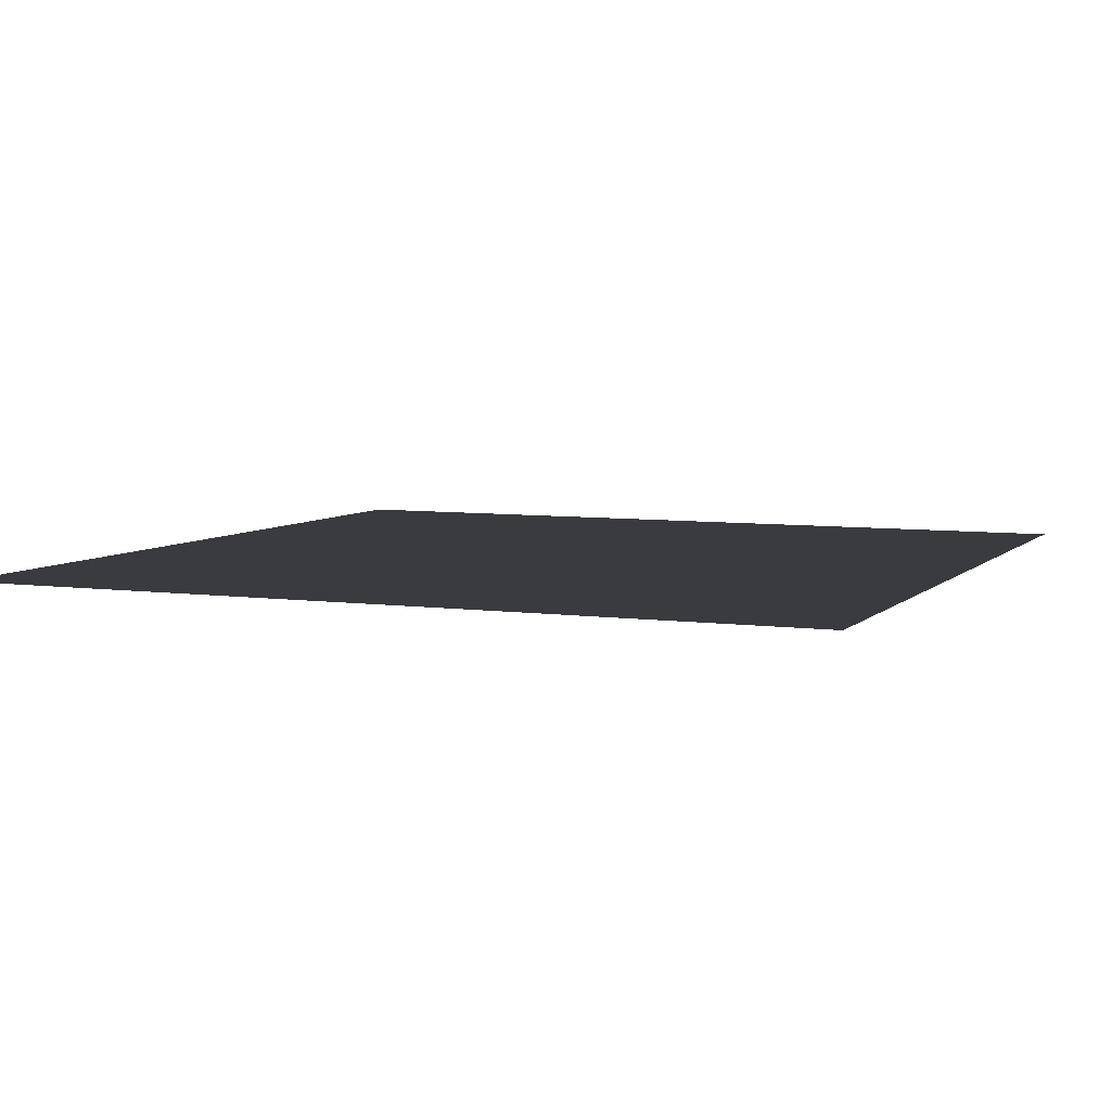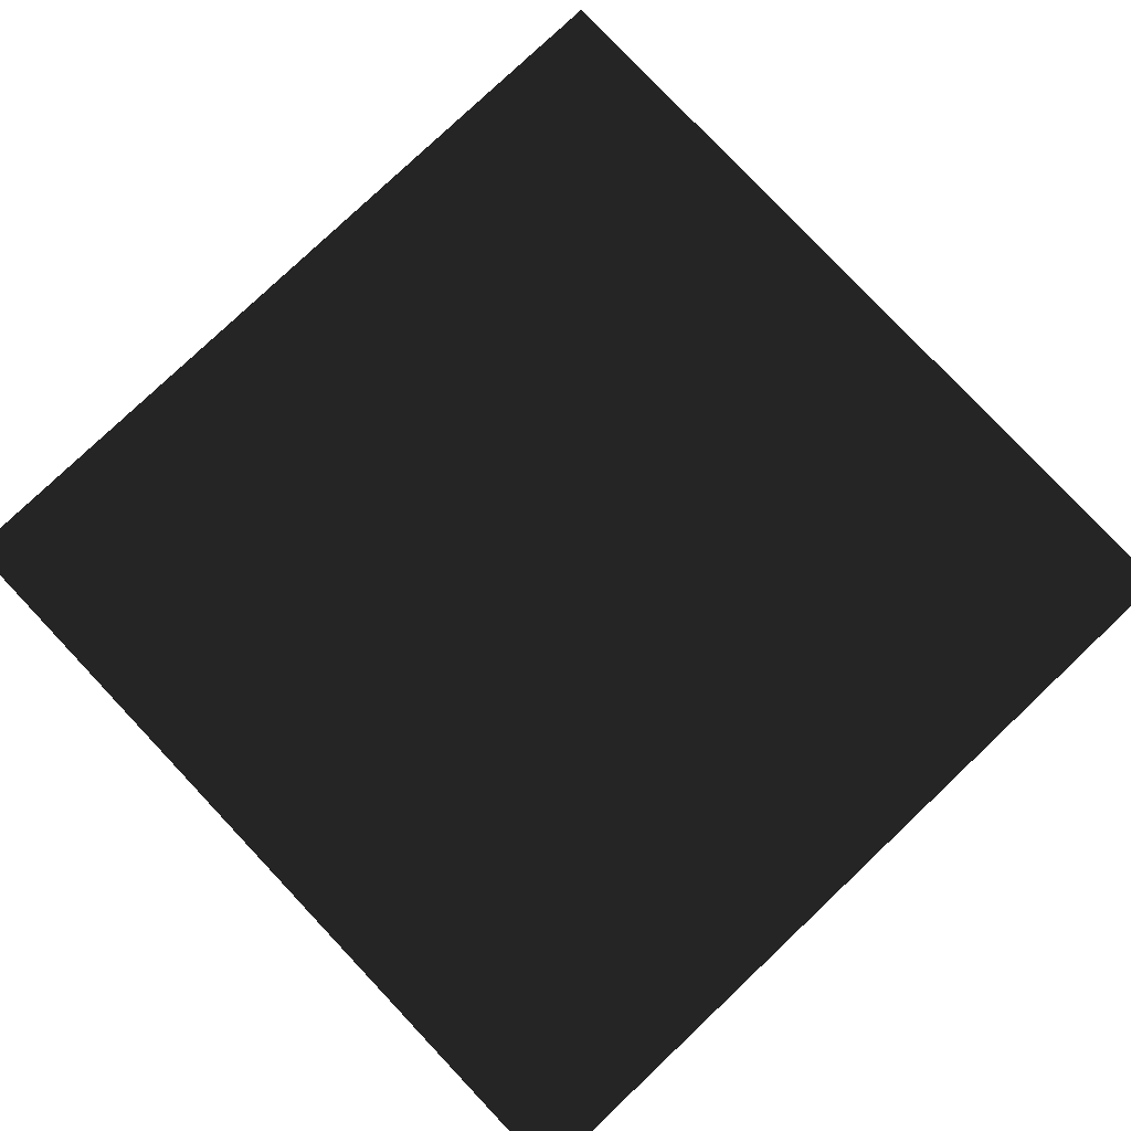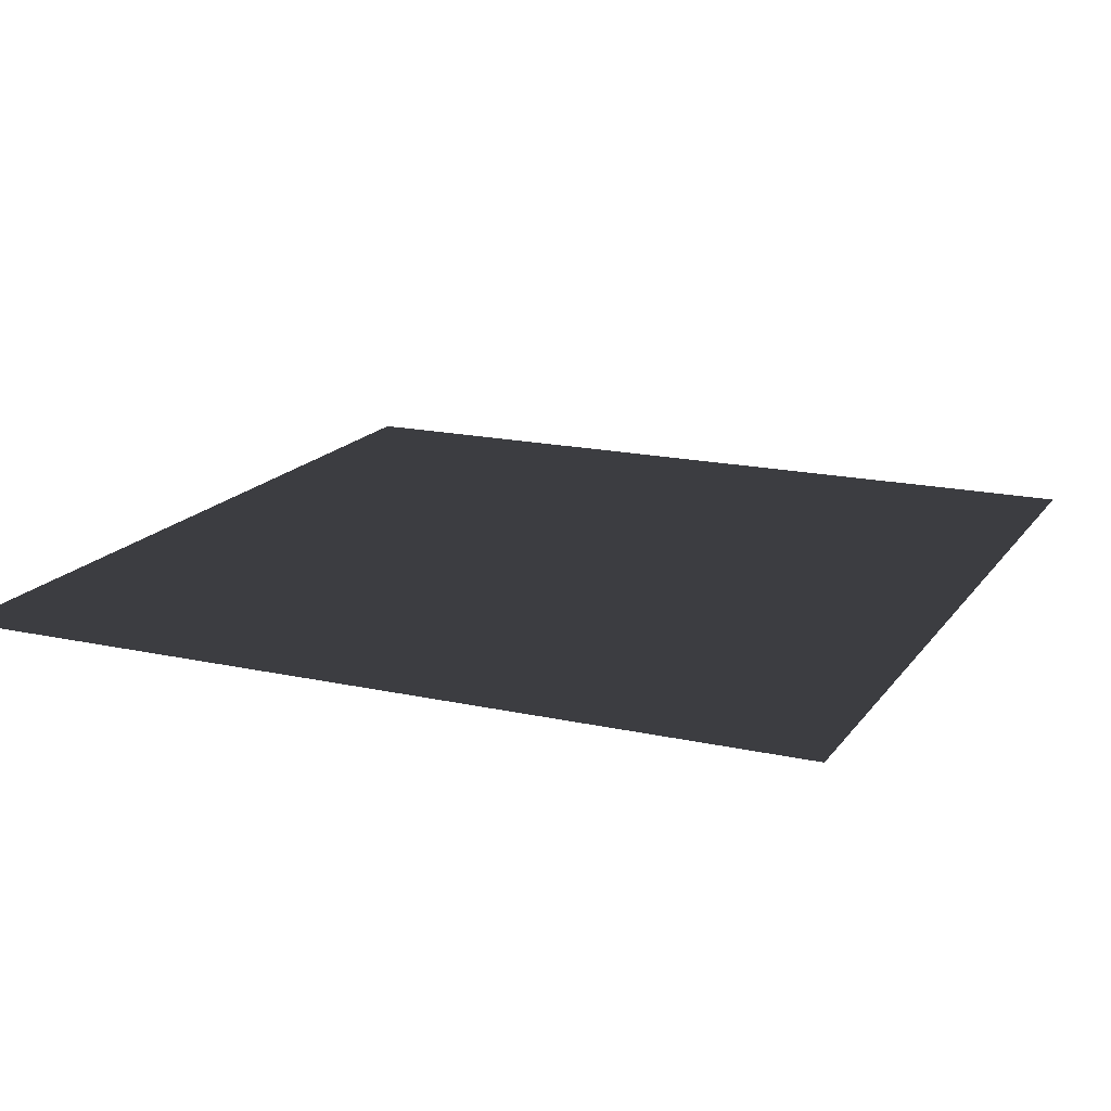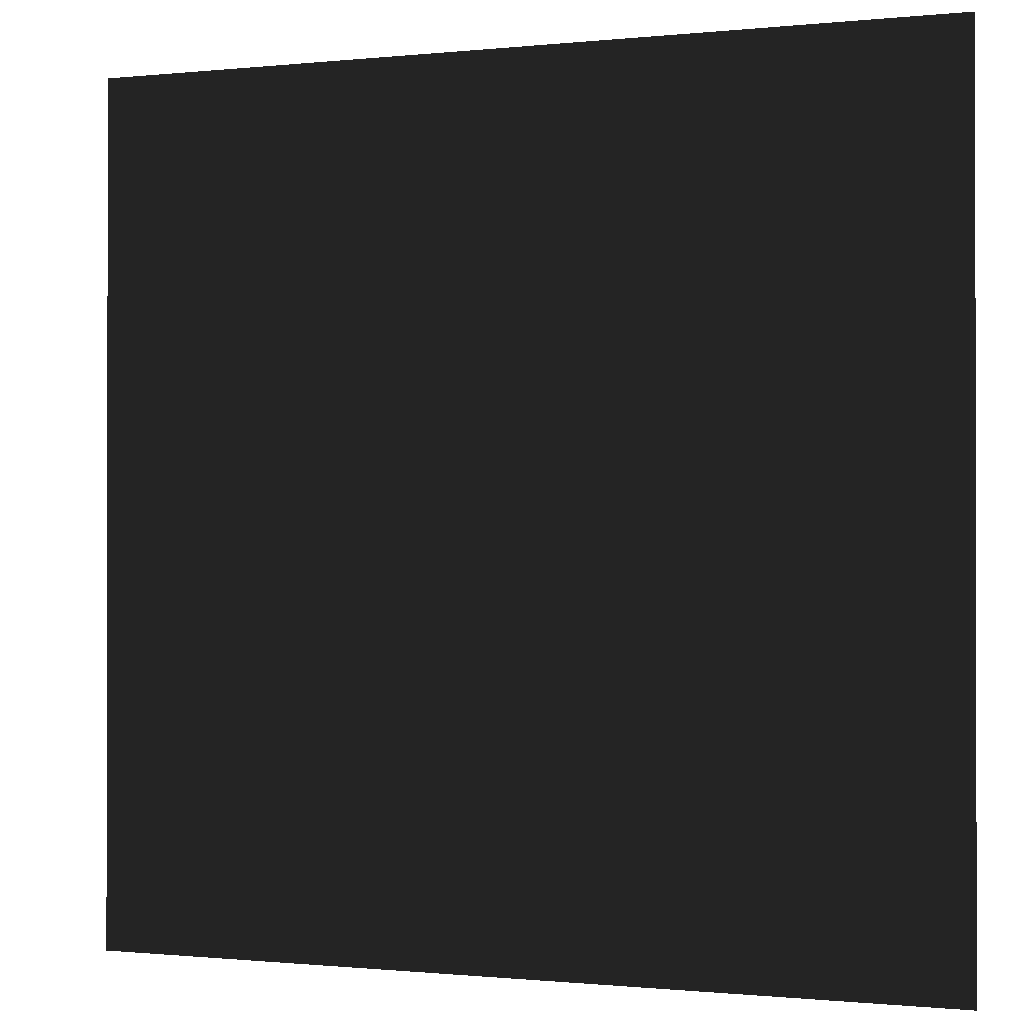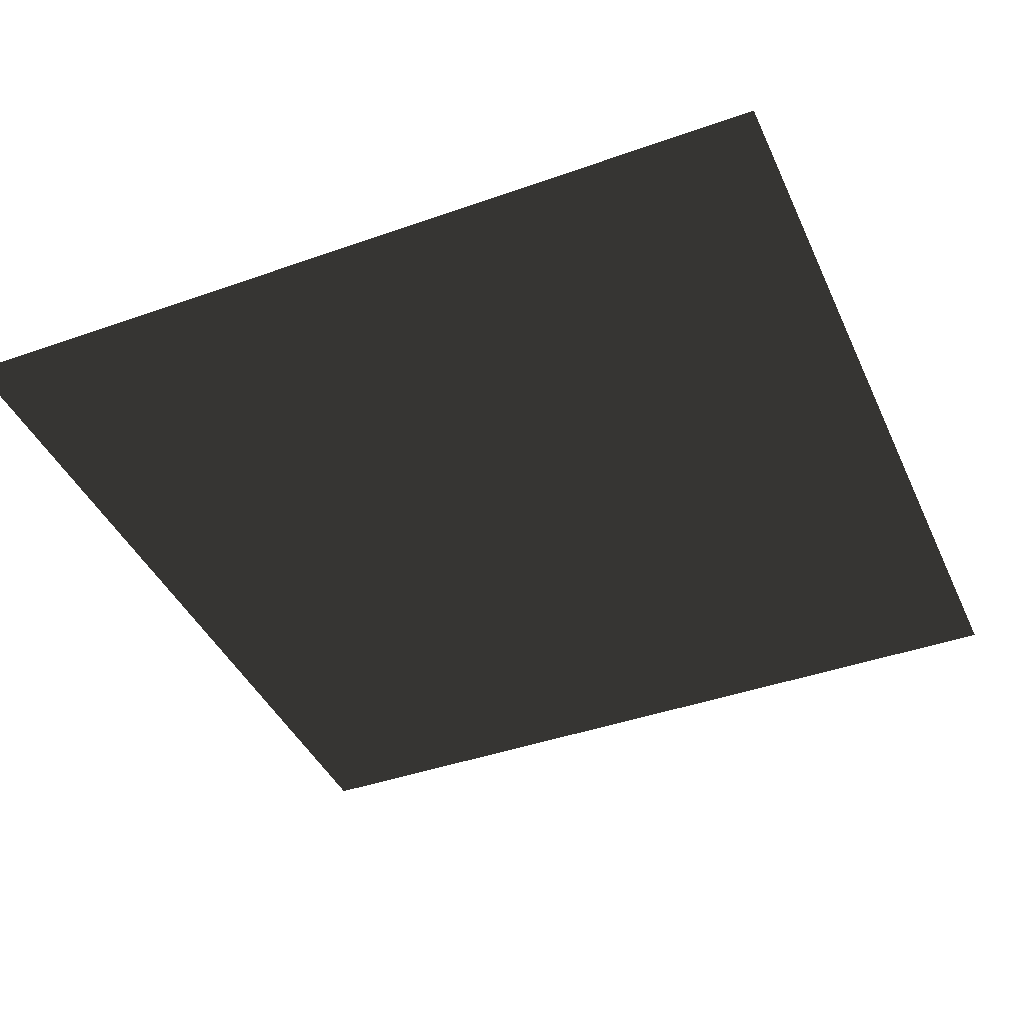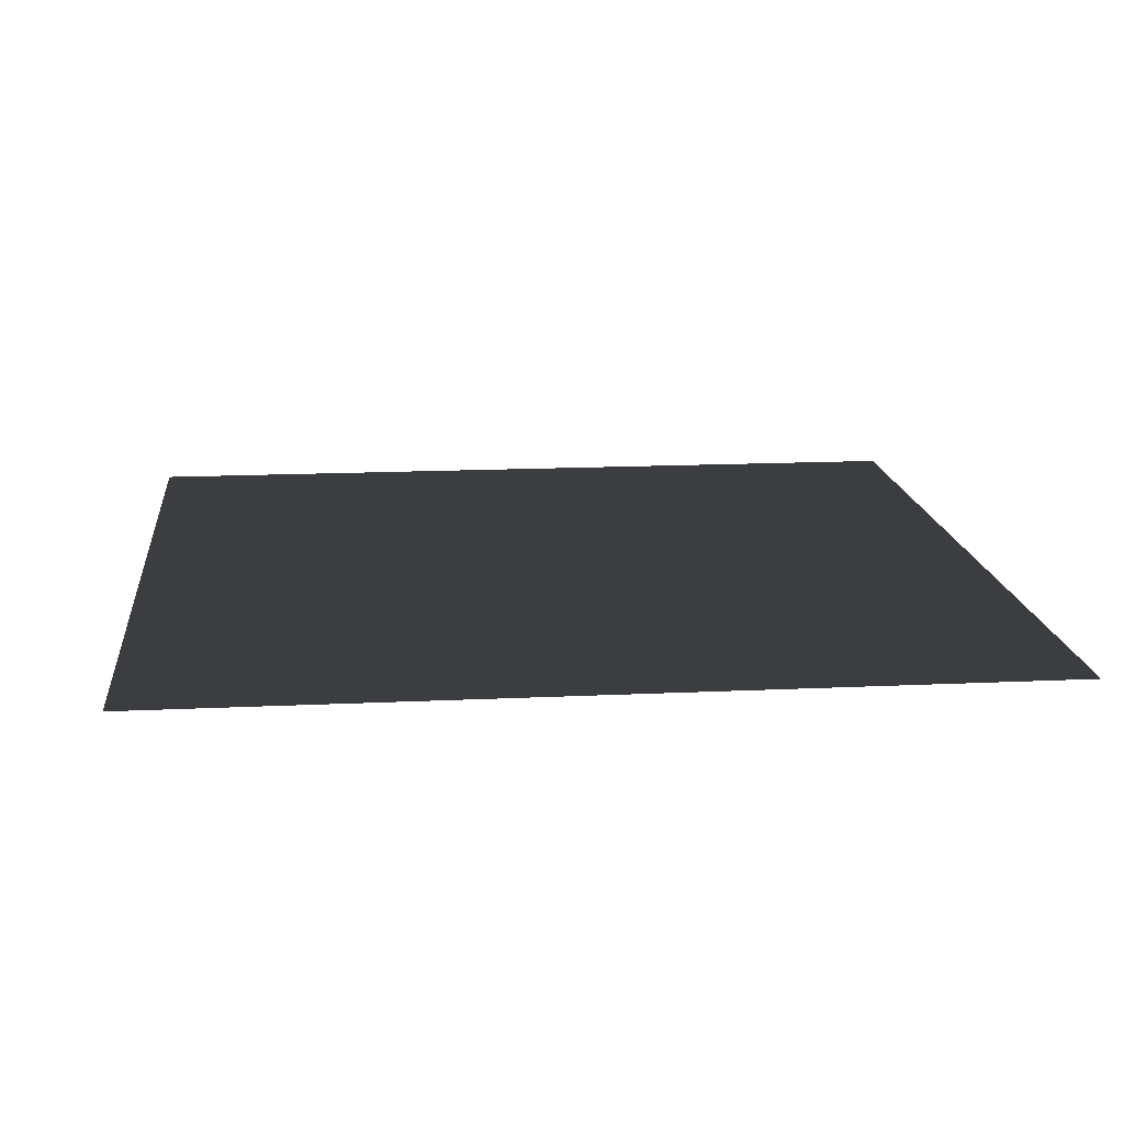
<metadata>
{"format":"obj","ext":"obj","renderer":"f3d","projection":"perspective","resolution":1024,"background":"white","views":[{"elev":6.1,"azim":-157.2,"up":"+Z"},{"elev":80.0,"azim":-133.4,"up":"+Z"},{"elev":17.1,"azim":-65.9,"up":"+Z"},{"elev":-0.6,"azim":21.8,"up":"+Y"},{"elev":-41.6,"azim":23.2,"up":"+Z"},{"elev":15.4,"azim":-5.8,"up":"+Z"}]}
</metadata>
<code>
v -1 -1 0
v 1 -1 0
v -1 1 0
v 1 1 0
f 1 2 3
f 2 4 3

</code>
